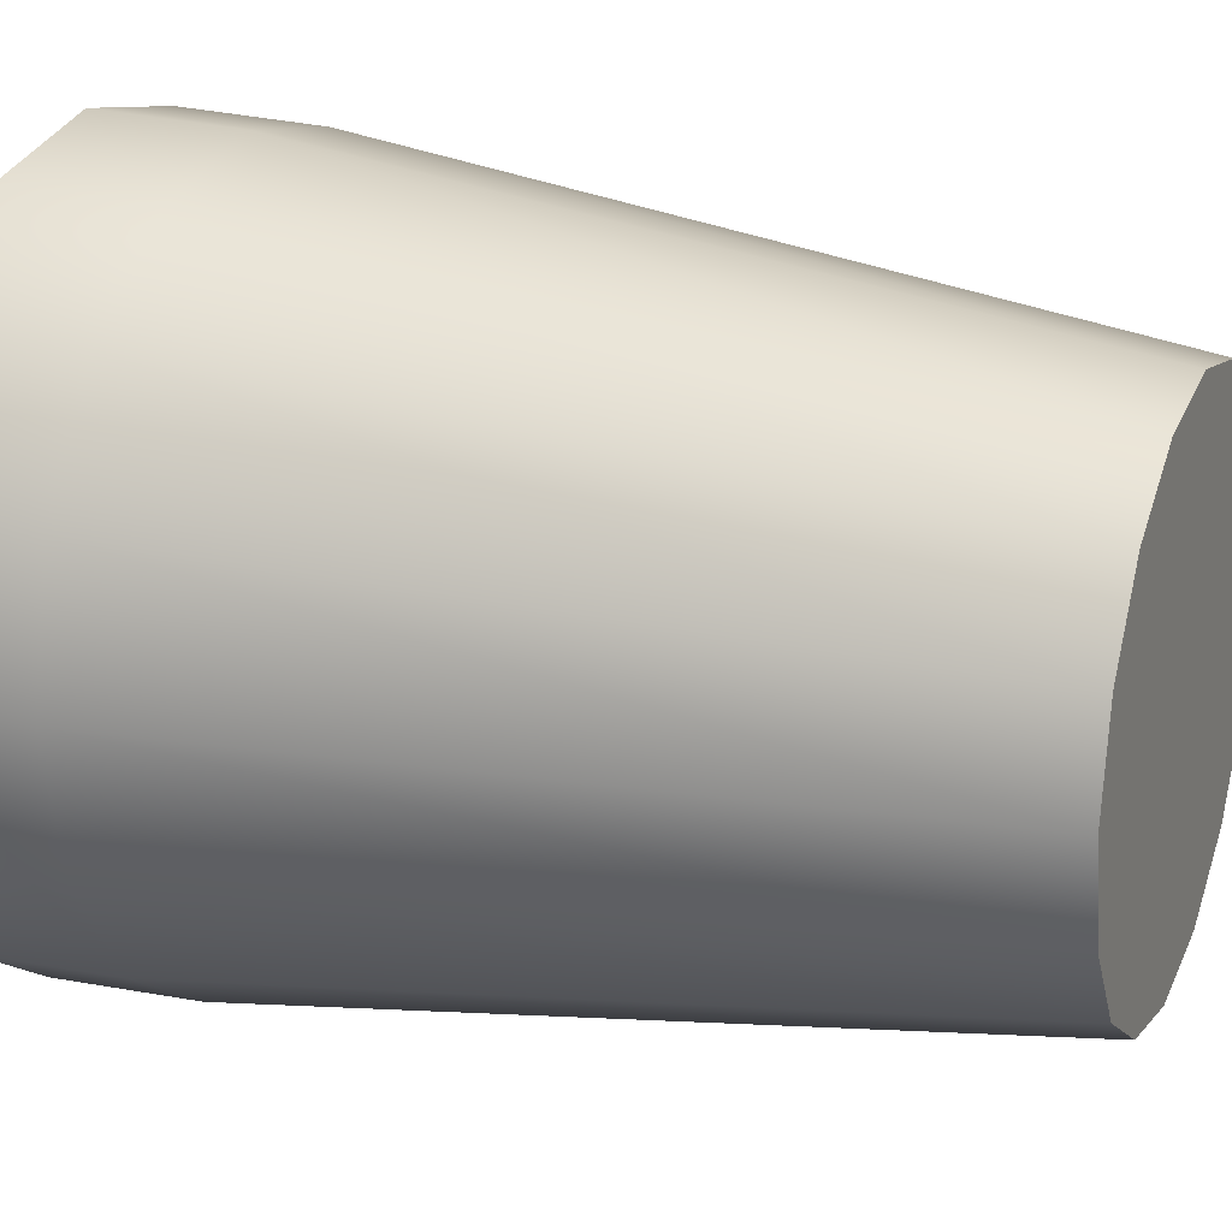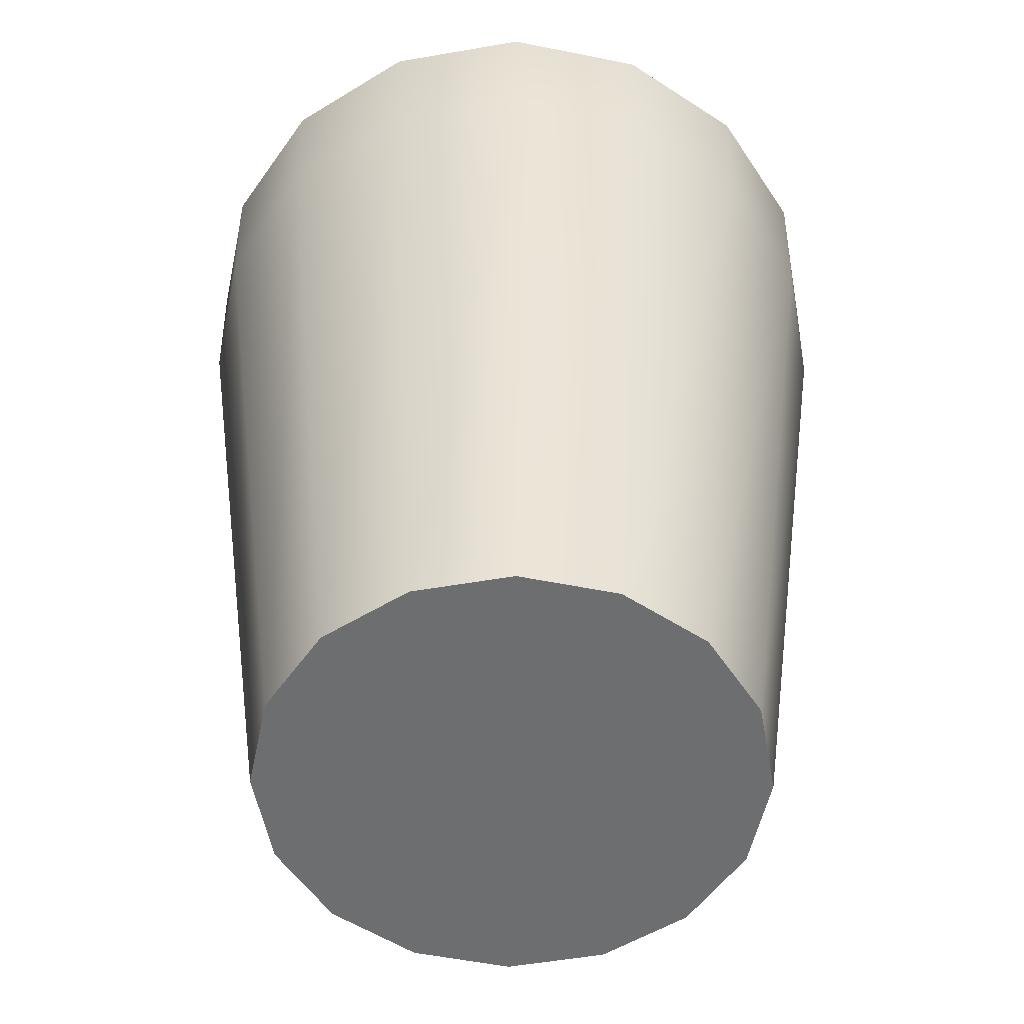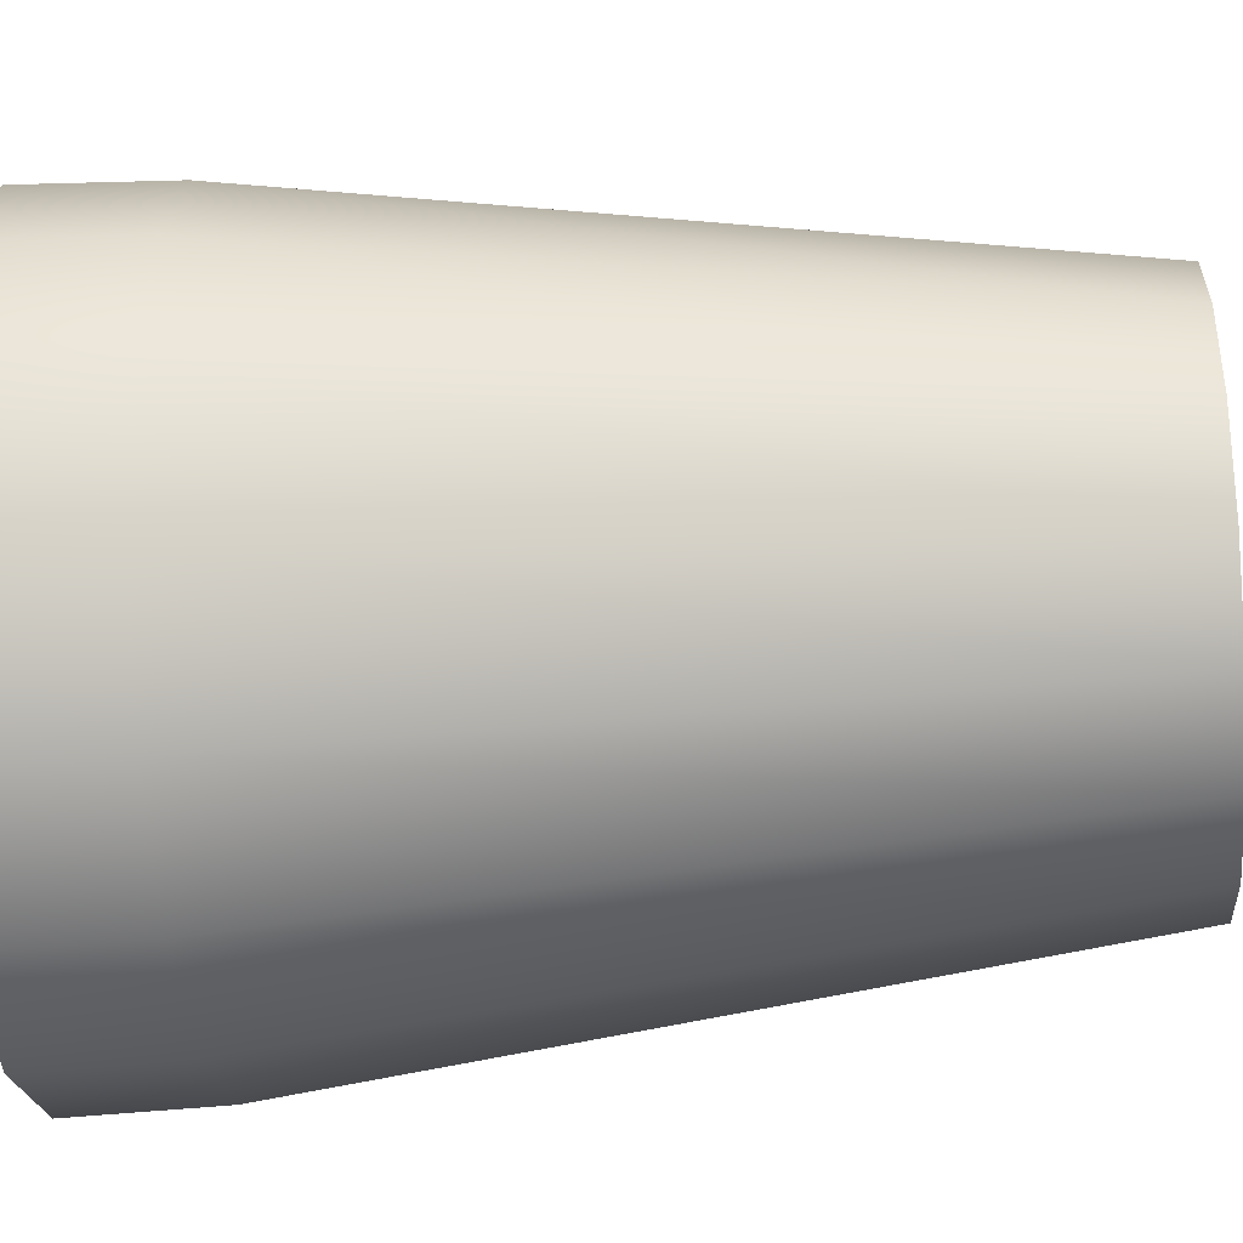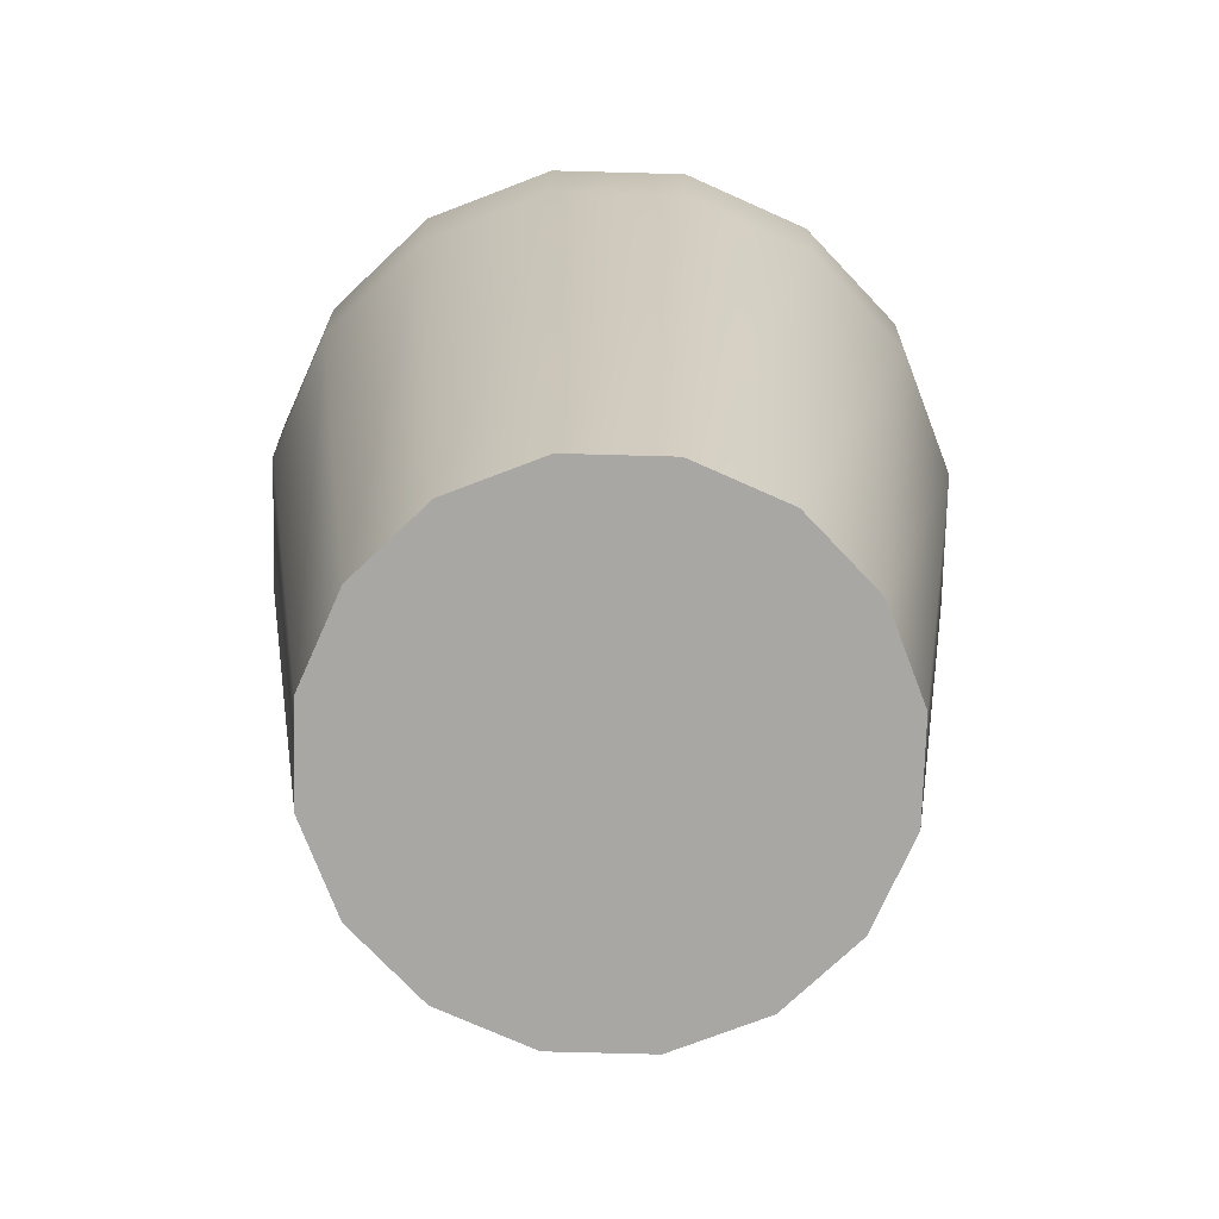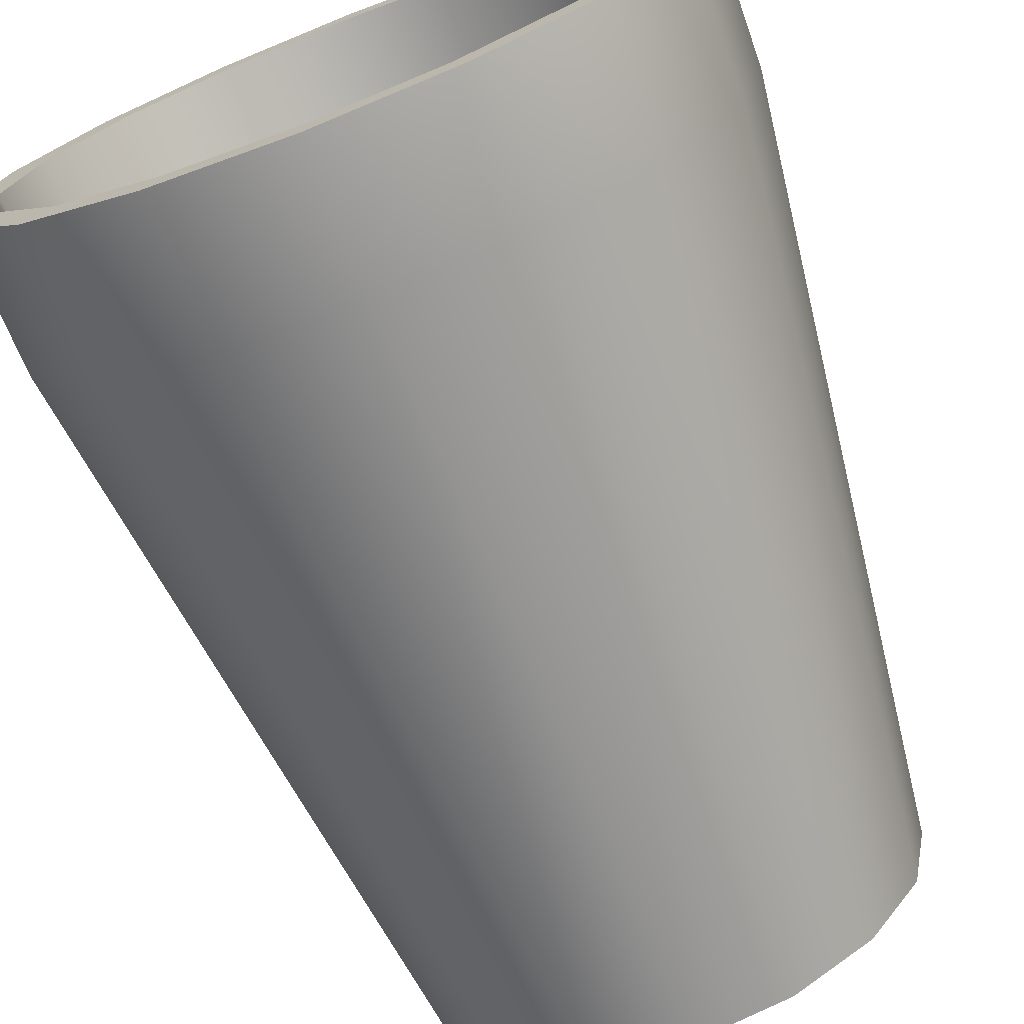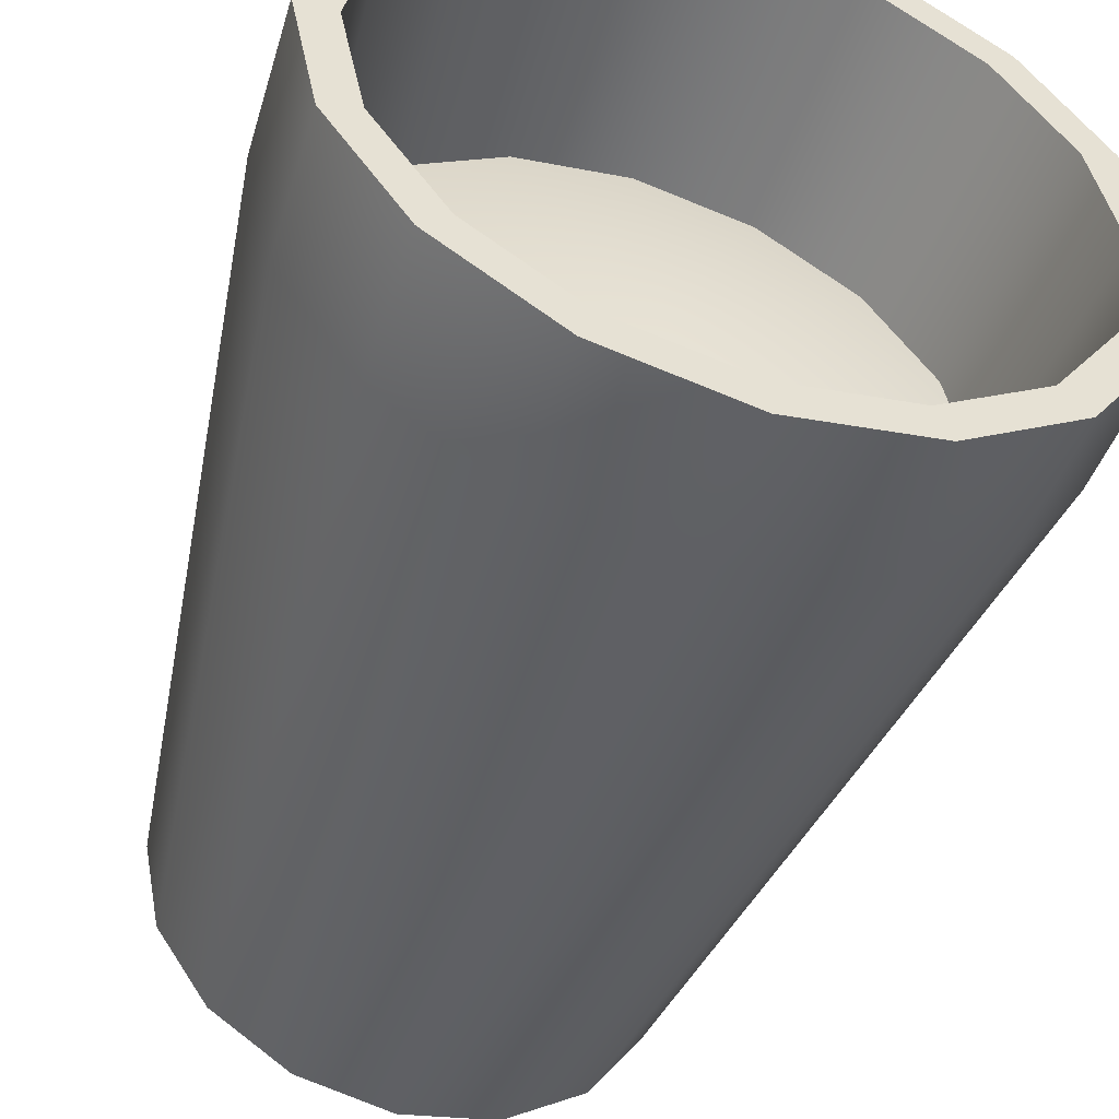
<metadata>
{"format":"obj","ext":"obj","renderer":"f3d","projection":"perspective","resolution":1024,"background":"white","views":[{"elev":21.4,"azim":-68.1,"up":"+Z"},{"elev":-54.2,"azim":-23.3,"up":"+Y"},{"elev":-32.7,"azim":-84.7,"up":"+Z"},{"elev":-74.4,"azim":-57.8,"up":"+Y"},{"elev":-72.8,"azim":-158.7,"up":"+Z"},{"elev":-50.7,"azim":161.3,"up":"+Z"}]}
</metadata>
<code>
v -0.5884 0 -0.1756
v -0.6234 0 -0.228
v -0.6758 0 -0.263
v -0.7376 0 -0.2753
v -0.7994 0 -0.263
v -0.8517 0 -0.228
v -0.8868 0 -0.1756
v -0.899 0 -0.1138
v -0.8868 0 -0.05202
v -0.8517 0 0.000373
v -0.7994 0 0.03538
v -0.7376 0 0.04767
v -0.6758 0 0.03538
v -0.6234 0 0.000373
v -0.5884 0 -0.05202
v -0.5761 0 -0.1138
v -0.523 0.5741 -0.2027
v -0.5734 0.5741 -0.278
v -0.6487 0.5741 -0.3283
v -0.7376 0.5741 -0.346
v -0.8264 0.5741 -0.3283
v -0.9018 0.5741 -0.278
v -0.9521 0.5741 -0.2027
v -0.9698 0.5741 -0.1138
v -0.9521 0.5741 -0.02495
v -0.9018 0.5741 0.05038
v -0.8264 0.5741 0.1007
v -0.7376 0.5741 0.1184
v -0.6487 0.5741 0.1007
v -0.5734 0.5741 0.05038
v -0.523 0.5741 -0.02495
v -0.5054 0.5741 -0.1138
v -0.7376 0 -0.1138
v -0.5298 0.5741 -0.1138
v -0.5456 0.5741 -0.1933
v -0.5907 0.5741 -0.2607
v -0.6581 0.5741 -0.3057
v -0.7376 0.5741 -0.3216
v -0.8171 0.5741 -0.3057
v -0.8845 0.5741 -0.2607
v -0.9295 0.5741 -0.1933
v -0.9453 0.5741 -0.1138
v -0.9295 0.5741 -0.03432
v -0.8845 0.5741 0.03308
v -0.8171 0.5741 0.07811
v -0.7376 0.5741 0.09392
v -0.6581 0.5741 0.07811
v -0.5907 0.5741 0.03308
v -0.5456 0.5741 -0.03432
v -0.5451 0.4178 -0.1138
v -0.5598 0.4178 -0.1875
v -0.6015 0.4178 -0.2499
v -0.6639 0.4178 -0.2916
v -0.7376 0.4178 -0.3063
v -0.8112 0.4178 -0.2916
v -0.8736 0.4178 -0.2499
v -0.9154 0.4178 -0.1875
v -0.93 0.4178 -0.1138
v -0.9154 0.4178 -0.04017
v -0.8736 0.4178 0.02226
v -0.8112 0.4178 0.06398
v -0.7376 0.4178 0.07862
v -0.6639 0.4178 0.06398
v -0.6015 0.4178 0.02226
v -0.5598 0.4178 -0.04017
v -0.526 0.4822 -0.2015
v -0.5756 0.4822 -0.2758
v -0.6499 0.4822 -0.3254
v -0.7376 0.4822 -0.3428
v -0.8252 0.4822 -0.3254
v -0.8995 0.4822 -0.2758
v -0.9492 0.4822 -0.2015
v -0.9666 0.4822 -0.1138
v -0.9492 0.4822 -0.02617
v -0.8995 0.4822 0.04813
v -0.8252 0.4822 0.09777
v -0.7376 0.4822 0.1152
v -0.6499 0.4822 0.09778
v -0.5756 0.4822 0.04813
v -0.526 0.4822 -0.02617
v -0.5085 0.4822 -0.1138
v -0.7376 0.4584 -0.1138
f 66 67 18 17
f 67 68 19 18
f 68 69 20 19
f 69 70 21 20
f 70 71 22 21
f 71 72 23 22
f 72 73 24 23
f 73 74 25 24
f 74 75 26 25
f 75 76 27 26
f 76 77 28 27
f 77 78 29 28
f 78 79 30 29
f 79 80 31 30
f 80 81 32 31
f 81 66 17 32
f 2 1 33
f 3 2 33
f 4 3 33
f 5 4 33
f 6 5 33
f 7 6 33
f 8 7 33
f 9 8 33
f 10 9 33
f 11 10 33
f 12 11 33
f 13 12 33
f 14 13 33
f 15 14 33
f 16 15 33
f 1 16 33
f 59 82 58
f 32 17 35 34
f 17 18 36 35
f 18 19 37 36
f 19 20 38 37
f 20 21 39 38
f 21 22 40 39
f 22 23 41 40
f 23 24 42 41
f 24 25 43 42
f 25 26 44 43
f 26 27 45 44
f 27 28 46 45
f 28 29 47 46
f 29 30 48 47
f 30 31 49 48
f 31 32 34 49
f 34 35 51 50
f 35 36 52 51
f 36 37 53 52
f 37 38 54 53
f 38 39 55 54
f 39 40 56 55
f 40 41 57 56
f 41 42 58 57
f 42 43 59 58
f 43 44 60 59
f 44 45 61 60
f 45 46 62 61
f 46 47 63 62
f 47 48 64 63
f 48 49 65 64
f 49 34 50 65
f 1 2 67 66
f 2 3 68 67
f 3 4 69 68
f 4 5 70 69
f 5 6 71 70
f 6 7 72 71
f 7 8 73 72
f 8 9 74 73
f 9 10 75 74
f 10 11 76 75
f 11 12 77 76
f 12 13 78 77
f 13 14 79 78
f 14 15 80 79
f 15 16 81 80
f 16 1 66 81
f 50 51 82
f 82 51 52
f 82 52 53
f 82 53 54
f 82 54 55
f 82 55 56
f 82 56 57
f 82 57 58
f 60 82 59
f 61 82 60
f 62 82 61
f 63 82 62
f 64 82 63
f 65 82 64
f 50 82 65

</code>
